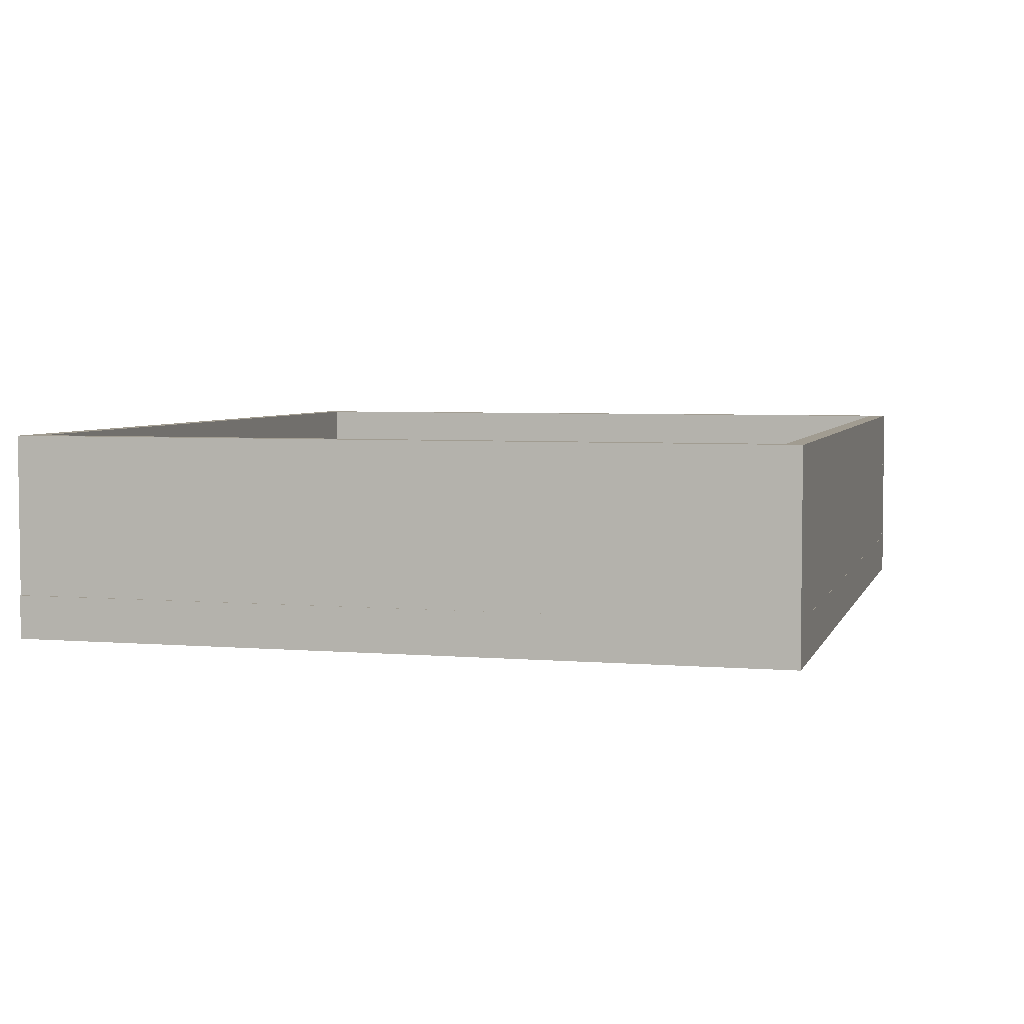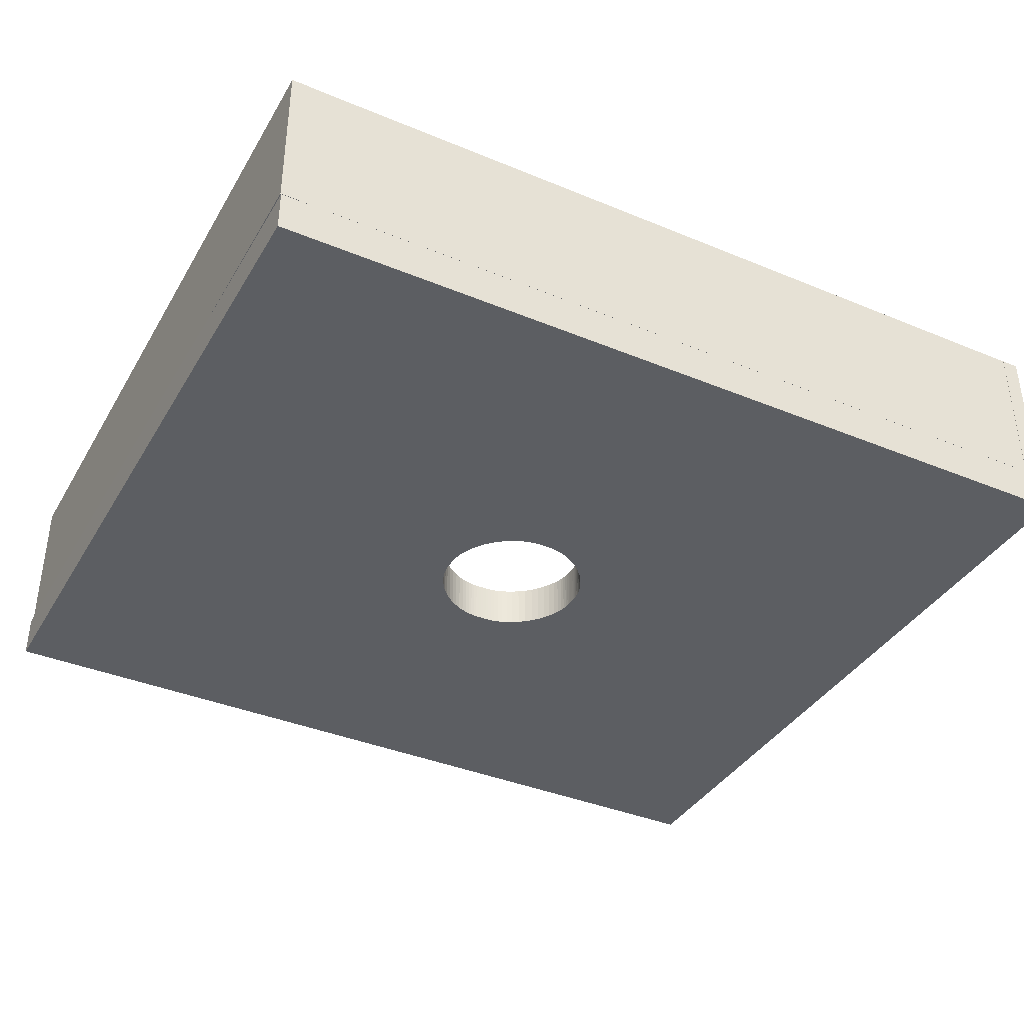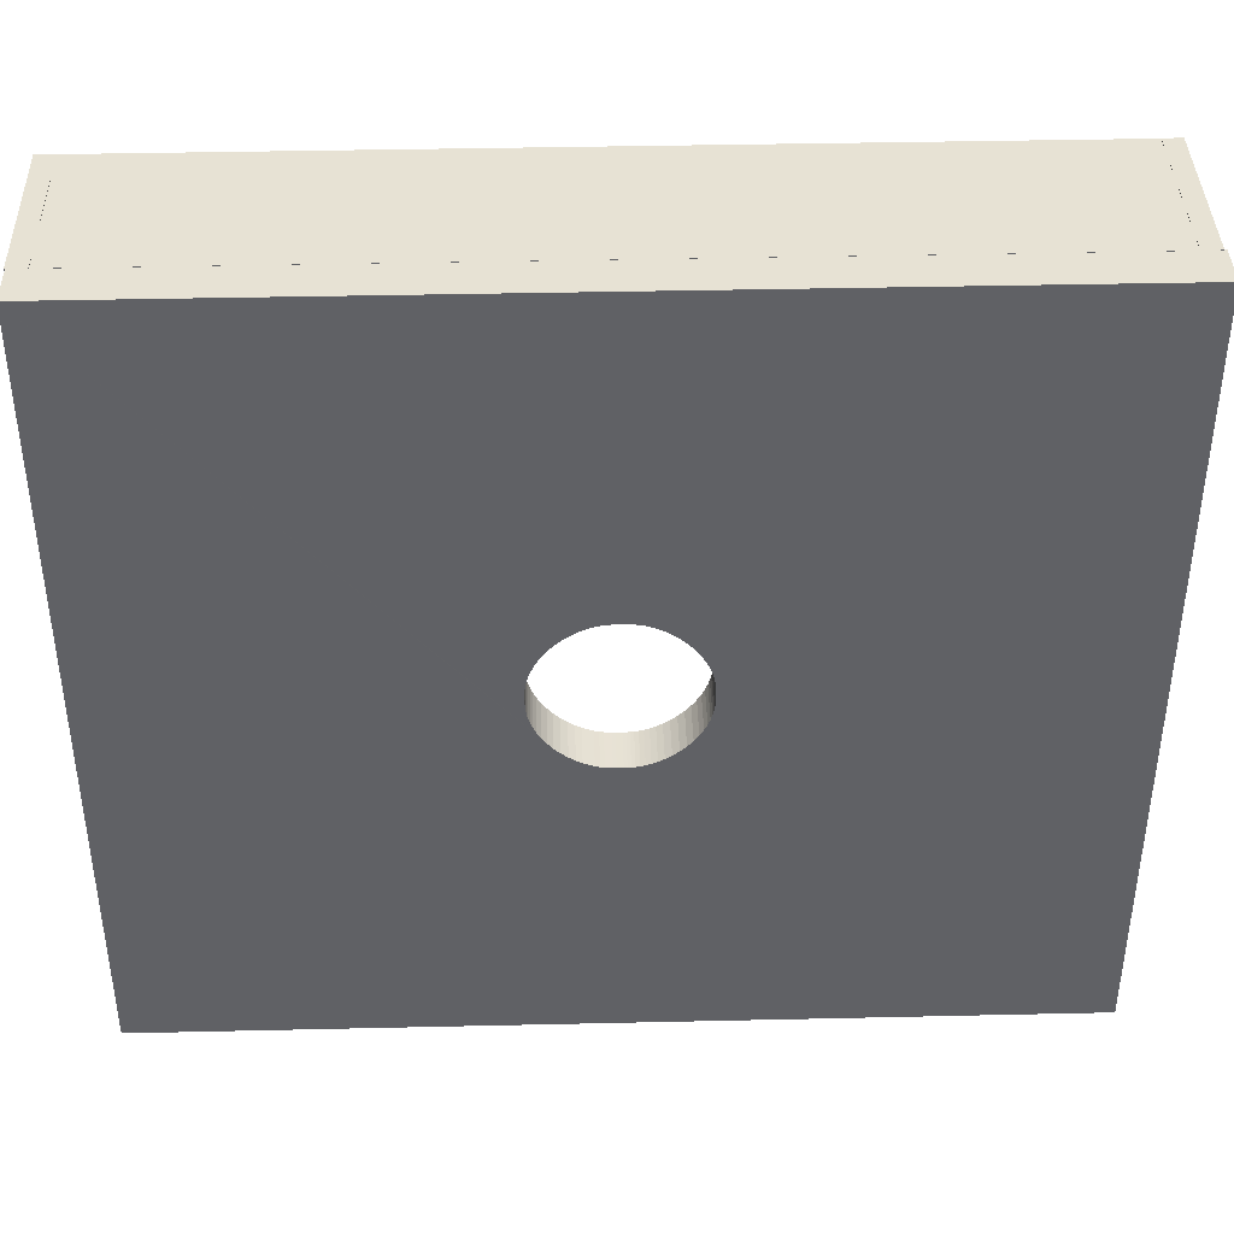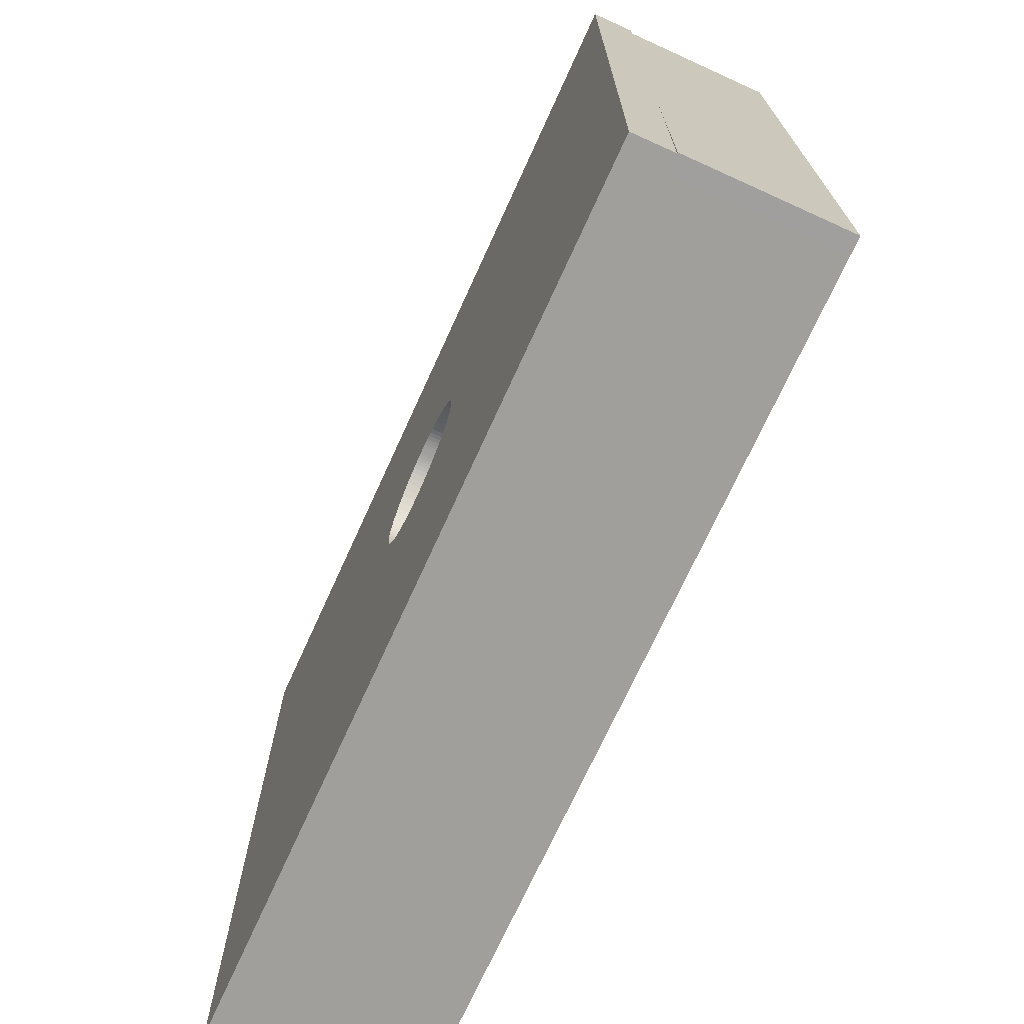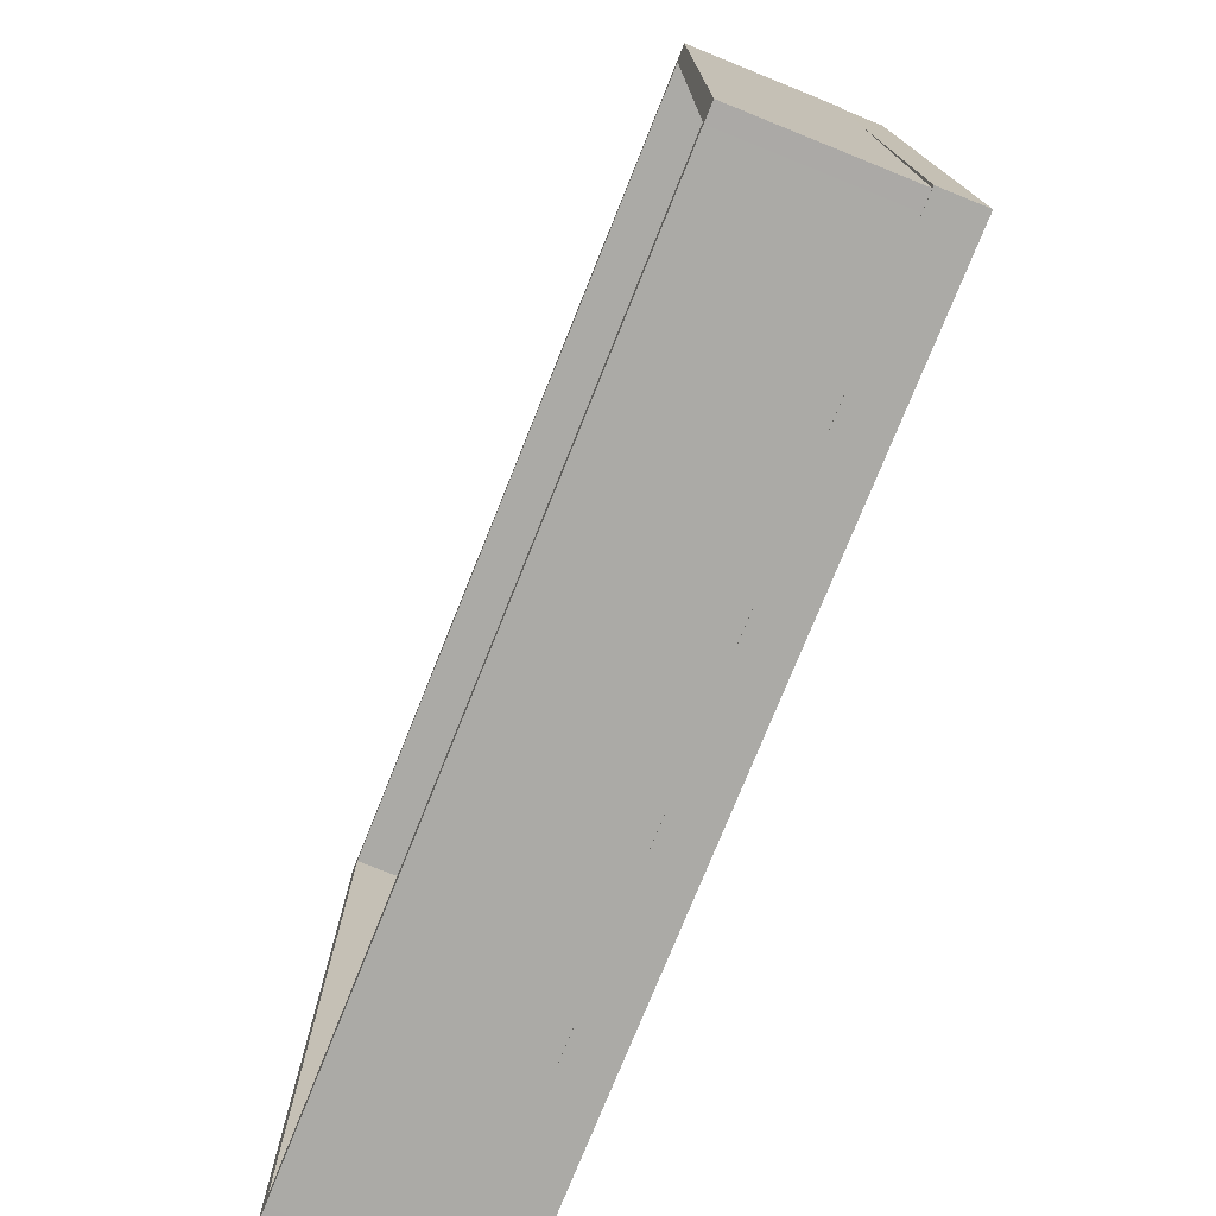
<metadata>
{"format":"obj","ext":"obj","renderer":"f3d","projection":"perspective","resolution":1024,"background":"white","views":[{"elev":4.5,"azim":105.1,"up":"+Y"},{"elev":-38.2,"azim":-27.7,"up":"+Y"},{"elev":39.9,"azim":-1.6,"up":"+Z"},{"elev":-71.2,"azim":65.6,"up":"+Z"},{"elev":-75.9,"azim":-111.9,"up":"+Z"}]}
</metadata>
<code>
o Rectangle
v -5.772 0.000414 -5.074
v 5.755 0.000414 -5.074
v 5.755 0.000414 4.997
v -5.774 -0.004688 4.997
v -0.7156 0.000414 0.6687
v -0.7846 0.000414 0.5925
v -0.8436 0.000414 0.5135
v -0.8918 0.000414 0.4357
v -0.9295 0.000414 0.3619
v -0.9576 0.000414 0.2937
v -0.9777 0.000414 0.2318
v -0.9914 0.000414 0.176
v -1 0.000414 0.1258
v -1.005 0.000414 0.08029
v -1.007 0.000414 0.03852
v -1.008 0.000414 -0.000645
v -1.009 0.000414 -0.03844
v -1.008 0.000414 -0.07624
v -1.007 0.000414 -0.1154
v -1.005 0.000414 -0.1572
v -1 0.000414 -0.2027
v -0.9914 0.000414 -0.2529
v -0.9777 0.000414 -0.3087
v -0.9576 0.000414 -0.3706
v -0.9295 0.000414 -0.4388
v -0.8918 0.000414 -0.5126
v -0.8436 0.000414 -0.5904
v -0.7846 0.000414 -0.6694
v -0.7156 0.000414 -0.7455
v -0.6394 0.000414 -0.8145
v -0.5604 0.000414 -0.8736
v -0.4826 0.000414 -0.9218
v -0.4088 0.000414 -0.9594
v -0.3407 0.000414 -0.9876
v -0.2787 0.000414 -1.008
v -0.2229 0.000414 -1.021
v -0.1727 0.000414 -1.03
v -0.1272 0.000414 -1.035
v -0.08547 0.000414 -1.037
v -0.0463 0.000414 -1.038
v -0.008502 0.000414 -1.038
v 0.02929 0.000414 -1.038
v 0.06846 0.000414 -1.037
v 0.1102 0.000414 -1.035
v 0.1557 0.000414 -1.03
v 0.2059 0.000414 -1.021
v 0.2617 0.000414 -1.008
v 0.3237 0.000414 -0.9876
v 0.3918 0.000414 -0.9594
v 0.4656 0.000414 -0.9218
v 0.5434 0.000414 -0.8736
v 0.6224 0.000414 -0.8145
v 0.6986 0.000414 -0.7455
v 0.7676 0.000414 -0.6694
v 0.8266 0.000414 -0.5904
v 0.8748 0.000414 -0.5126
v 0.9125 0.000414 -0.4388
v 0.9406 0.000414 -0.3706
v 0.9607 0.000414 -0.3087
v 0.9744 0.000414 -0.2529
v 0.983 0.000414 -0.2027
v 0.988 0.000414 -0.1572
v 0.9905 0.000414 -0.1154
v 0.9914 0.000414 -0.07623
v 0.9915 0.000414 -0.03844
v 0.9914 0.000414 -0.000643
v 0.9905 0.000414 0.03853
v 0.988 0.000414 0.0803
v 0.983 0.000414 0.1258
v 0.9744 0.000414 0.176
v 0.9607 0.000414 0.2318
v 0.9406 0.000414 0.2937
v 0.9125 0.000414 0.3619
v 0.8748 0.000414 0.4357
v 0.8266 0.000414 0.5135
v 0.7676 0.000414 0.5925
v 0.6986 0.000414 0.6687
v 0.6224 0.000414 0.7376
v 0.5434 0.000414 0.7967
v 0.4656 0.000414 0.8449
v 0.3918 0.000414 0.8825
v 0.3236 0.000414 0.9107
v 0.2617 0.000414 0.9308
v 0.2059 0.000414 0.9444
v 0.1557 0.000414 0.9531
v 0.1102 0.000414 0.9581
v 0.06846 0.000414 0.9606
v 0.02929 0.000414 0.9614
v -0.008503 0.000414 0.9616
v -0.0463 0.000414 0.9614
v -0.08547 0.000414 0.9606
v -0.1272 0.000414 0.9581
v -0.1727 0.000414 0.9531
v -0.2229 0.000414 0.9444
v -0.2787 0.000414 0.9308
v -0.3407 0.000414 0.9107
v -0.4088 0.000414 0.8825
v -0.4826 0.000414 0.8449
v -0.5604 0.000414 0.7967
v -0.6394 0.000414 0.7376
v -5.772 0.5646 -5.074
v 5.755 0.5646 -5.074
v 5.755 0.5646 4.997
v -5.772 0.5646 4.997
v -0.7156 0.5646 0.6687
v -0.7846 0.5646 0.5925
v -0.8436 0.5646 0.5135
v -0.8918 0.5646 0.4357
v -0.9295 0.5646 0.3619
v -0.9576 0.5646 0.2937
v -0.9777 0.5646 0.2318
v -0.9914 0.5646 0.176
v -1 0.5646 0.1258
v -1.005 0.5646 0.08029
v -1.007 0.5646 0.03852
v -1.008 0.5646 -0.000645
v -1.009 0.5646 -0.03844
v -1.008 0.5646 -0.07624
v -1.007 0.5646 -0.1154
v -1.005 0.5646 -0.1572
v -1 0.5646 -0.2027
v -0.9914 0.5646 -0.2529
v -0.9777 0.5646 -0.3087
v -0.9576 0.5646 -0.3706
v -0.9295 0.5646 -0.4388
v -0.8918 0.5646 -0.5126
v -0.8436 0.5646 -0.5904
v -0.7846 0.5646 -0.6694
v -0.7156 0.5646 -0.7455
v -0.6394 0.5646 -0.8145
v -0.5604 0.5646 -0.8736
v -0.4826 0.5646 -0.9218
v -0.4088 0.5646 -0.9594
v -0.3407 0.5646 -0.9876
v -0.2787 0.5646 -1.008
v -0.2229 0.5646 -1.021
v -0.1727 0.5646 -1.03
v -0.1272 0.5646 -1.035
v -0.08547 0.5646 -1.037
v -0.0463 0.5646 -1.038
v -0.008502 0.5646 -1.038
v 0.02929 0.5646 -1.038
v 0.06846 0.5646 -1.037
v 0.1102 0.5646 -1.035
v 0.1557 0.5646 -1.03
v 0.2059 0.5646 -1.021
v 0.2617 0.5646 -1.008
v 0.3237 0.5646 -0.9876
v 0.3918 0.5646 -0.9594
v 0.4656 0.5646 -0.9218
v 0.5434 0.5646 -0.8736
v 0.6224 0.5646 -0.8145
v 0.6986 0.5646 -0.7455
v 0.7676 0.5646 -0.6694
v 0.8266 0.5646 -0.5904
v 0.8748 0.5646 -0.5126
v 0.9125 0.5646 -0.4388
v 0.9406 0.5646 -0.3706
v 0.9607 0.5646 -0.3087
v 0.9744 0.5646 -0.2529
v 0.983 0.5646 -0.2027
v 0.988 0.5646 -0.1572
v 0.9905 0.5646 -0.1154
v 0.9914 0.5646 -0.07623
v 0.9915 0.5646 -0.03844
v 0.9914 0.5646 -0.000643
v 0.9905 0.5646 0.03853
v 0.988 0.5646 0.0803
v 0.983 0.5646 0.1258
v 0.9744 0.5646 0.176
v 0.9607 0.5646 0.2318
v 0.9406 0.5646 0.2937
v 0.9125 0.5646 0.3619
v 0.8748 0.5646 0.4357
v 0.8266 0.5646 0.5135
v 0.7676 0.5646 0.5925
v 0.6986 0.5646 0.6687
v 0.6224 0.5646 0.7376
v 0.5434 0.5646 0.7967
v 0.4656 0.5646 0.8449
v 0.3918 0.5646 0.8825
v 0.3236 0.5646 0.9107
v 0.2617 0.5646 0.9308
v 0.2059 0.5646 0.9444
v 0.1557 0.5646 0.9531
v 0.1102 0.5646 0.9581
v 0.06846 0.5646 0.9606
v 0.02929 0.5646 0.9614
v -0.008503 0.5646 0.9616
v -0.0463 0.5646 0.9614
v -0.08547 0.5646 0.9606
v -0.1272 0.5646 0.9581
v -0.1727 0.5646 0.9531
v -0.2229 0.5646 0.9444
v -0.2787 0.5646 0.9308
v -0.3407 0.5646 0.9107
v -0.4088 0.5646 0.8825
v -0.4826 0.5646 0.8449
v -0.5604 0.5646 0.7967
v -0.6394 0.5646 0.7376
f 4 1 28
f 28 1 29
f 29 1 30
f 30 1 31
f 31 1 2
f 31 2 32
f 32 2 33
f 33 2 34
f 34 2 35
f 35 2 36
f 36 2 37
f 37 2 38
f 38 2 39
f 39 2 40
f 40 2 41
f 41 2 42
f 42 2 43
f 43 2 44
f 44 2 45
f 45 2 46
f 46 2 47
f 47 2 48
f 48 2 49
f 49 2 50
f 50 2 51
f 51 2 52
f 52 2 53
f 53 2 54
f 54 2 3
f 4 28 27
f 55 54 3
f 4 27 26
f 56 55 3
f 4 26 25
f 57 56 3
f 4 25 24
f 58 57 3
f 4 24 23
f 59 58 3
f 4 23 22
f 60 59 3
f 4 22 21
f 61 60 3
f 4 21 20
f 62 61 3
f 4 20 19
f 63 62 3
f 4 19 18
f 64 63 3
f 4 18 17
f 65 64 3
f 4 17 16
f 66 65 3
f 4 16 15
f 67 66 3
f 4 15 14
f 68 67 3
f 4 14 13
f 69 68 3
f 4 13 12
f 70 69 3
f 4 12 11
f 71 70 3
f 4 11 10
f 72 71 3
f 4 10 9
f 73 72 3
f 4 9 8
f 74 73 3
f 4 8 7
f 75 74 3
f 4 7 6
f 76 75 3
f 4 6 5
f 77 76 3
f 4 5 100
f 78 77 3
f 79 78 3
f 4 100 99
f 80 79 3
f 4 99 98
f 81 80 3
f 4 98 97
f 82 81 3
f 4 97 96
f 83 82 3
f 4 96 95
f 84 83 3
f 4 95 94
f 85 84 3
f 4 94 93
f 86 85 3
f 4 93 92
f 4 92 91
f 87 86 3
f 4 91 90
f 88 87 3
f 89 88 3
f 4 90 89
f 4 89 3
f 104 128 101
f 128 129 101
f 129 130 101
f 130 131 101
f 131 102 101
f 131 132 102
f 132 133 102
f 133 134 102
f 134 135 102
f 135 136 102
f 136 137 102
f 137 138 102
f 138 139 102
f 139 140 102
f 140 141 102
f 141 142 102
f 142 143 102
f 143 144 102
f 144 145 102
f 145 146 102
f 146 147 102
f 147 148 102
f 148 149 102
f 149 150 102
f 150 151 102
f 151 152 102
f 152 153 102
f 153 154 102
f 154 103 102
f 104 127 128
f 155 103 154
f 104 126 127
f 156 103 155
f 104 125 126
f 157 103 156
f 104 124 125
f 158 103 157
f 104 123 124
f 159 103 158
f 104 122 123
f 160 103 159
f 104 121 122
f 161 103 160
f 104 120 121
f 162 103 161
f 104 119 120
f 163 103 162
f 104 118 119
f 164 103 163
f 104 117 118
f 165 103 164
f 104 116 117
f 166 103 165
f 104 115 116
f 167 103 166
f 104 114 115
f 168 103 167
f 104 113 114
f 169 103 168
f 104 112 113
f 170 103 169
f 104 111 112
f 171 103 170
f 104 110 111
f 172 103 171
f 104 109 110
f 173 103 172
f 104 108 109
f 174 103 173
f 104 107 108
f 175 103 174
f 104 106 107
f 176 103 175
f 104 105 106
f 177 103 176
f 104 200 105
f 178 103 177
f 179 103 178
f 104 199 200
f 180 103 179
f 104 198 199
f 181 103 180
f 104 197 198
f 182 103 181
f 104 196 197
f 183 103 182
f 104 195 196
f 184 103 183
f 104 194 195
f 185 103 184
f 104 193 194
f 186 103 185
f 104 192 193
f 104 191 192
f 187 103 186
f 104 190 191
f 188 103 187
f 189 103 188
f 104 189 190
f 104 103 189
f 80 81 181 180
f 14 15 115 114
f 54 55 155 154
f 2 1 101 102
f 67 68 168 167
f 31 32 132 131
f 97 98 198 197
f 26 27 127 126
f 81 82 182 181
f 32 33 133 132
f 13 14 114 113
f 55 56 156 155
f 68 69 169 168
f 33 34 134 133
f 96 97 197 196
f 25 26 126 125
f 82 83 183 182
f 34 35 135 134
f 12 13 113 112
f 56 57 157 156
f 69 70 170 169
f 35 36 136 135
f 95 96 196 195
f 24 25 125 124
f 83 84 184 183
f 36 37 137 136
f 11 12 112 111
f 57 58 158 157
f 70 71 171 170
f 37 38 138 137
f 94 95 195 194
f 23 24 124 123
f 84 85 185 184
f 38 39 139 138
f 10 11 111 110
f 58 59 159 158
f 71 72 172 171
f 39 40 140 139
f 93 94 194 193
f 22 23 123 122
f 85 86 186 185
f 40 41 141 140
f 9 10 110 109
f 59 60 160 159
f 72 73 173 172
f 41 42 142 141
f 92 93 193 192
f 21 22 122 121
f 42 43 143 142
f 8 9 109 108
f 60 61 161 160
f 91 92 192 191
f 73 74 174 173
f 86 87 187 186
f 43 44 144 143
f 20 21 121 120
f 44 45 145 144
f 7 8 108 107
f 61 62 162 161
f 90 91 191 190
f 74 75 175 174
f 87 88 188 187
f 45 46 146 145
f 19 20 120 119
f 88 89 189 188
f 46 47 147 146
f 6 7 107 106
f 62 63 163 162
f 75 76 176 175
f 47 48 148 147
f 89 90 190 189
f 18 19 119 118
f 4 3 103 104
f 48 49 149 148
f 5 6 106 105
f 63 64 164 163
f 76 77 177 176
f 49 50 150 149
f 17 18 118 117
f 50 51 151 150
f 100 5 105 200
f 64 65 165 164
f 77 78 178 177
f 51 52 152 151
f 1 4 104 101
f 78 79 179 178
f 16 17 117 116
f 52 53 153 152
f 65 66 166 165
f 28 29 129 128
f 53 54 154 153
f 99 100 200 199
f 79 80 180 179
f 29 30 130 129
f 15 16 116 115
f 66 67 167 166
f 3 2 102 103
f 30 31 131 130
f 98 99 199 198
f 27 28 128 127
o Куб
v -5.562 0.5431 -4.84
v -5.562 2.629 -4.84
v -5.562 0.5431 -5.072
v -5.562 2.629 -5.072
v 5.625 0.5431 -4.84
v 5.625 2.629 -4.84
v 5.625 0.5431 -5.072
v 5.625 2.629 -5.072
f 201 202 204 203
f 203 204 208 207
f 207 208 206 205
f 205 206 202 201
f 203 207 205 201
f 208 204 202 206
o Куб.001
v -5.562 0.5431 4.998
v -5.562 2.629 4.998
v -5.562 0.5431 4.766
v -5.562 2.629 4.766
v 5.625 0.5431 4.998
v 5.625 2.629 4.998
v 5.625 0.5431 4.766
v 5.625 2.629 4.766
f 209 210 212 211
f 211 212 216 215
f 215 216 214 213
f 213 214 210 209
f 211 215 213 209
f 216 212 210 214
o Куб.002
v -5.552 0.5431 5.003
v -5.552 2.629 5.003
v -5.784 0.5431 5.002
v -5.784 2.629 5.002
v -5.51 0.5431 -5.072
v -5.51 2.629 -5.072
v -5.742 0.5431 -5.073
v -5.742 2.629 -5.073
f 217 218 220 219
f 219 220 224 223
f 223 224 222 221
f 221 222 218 217
f 219 223 221 217
f 224 220 218 222
o Куб.003
v 5.727 0.5431 5.003
v 5.727 2.629 5.003
v 5.495 0.5431 5.002
v 5.495 2.629 5.002
v 5.768 0.5431 -5.072
v 5.768 2.629 -5.072
v 5.536 0.5431 -5.073
v 5.536 2.629 -5.073
f 225 226 228 227
f 227 228 232 231
f 231 232 230 229
f 229 230 226 225
f 227 231 229 225
f 232 228 226 230

</code>
